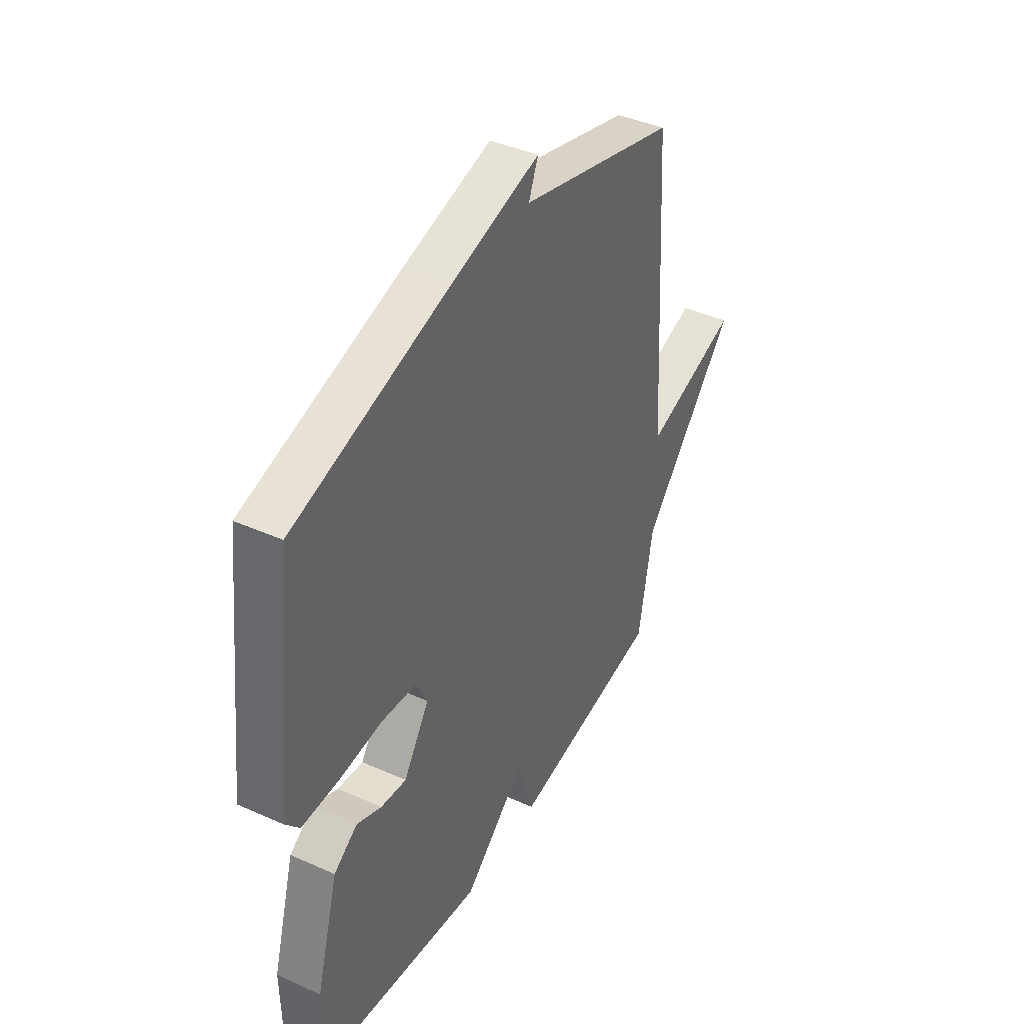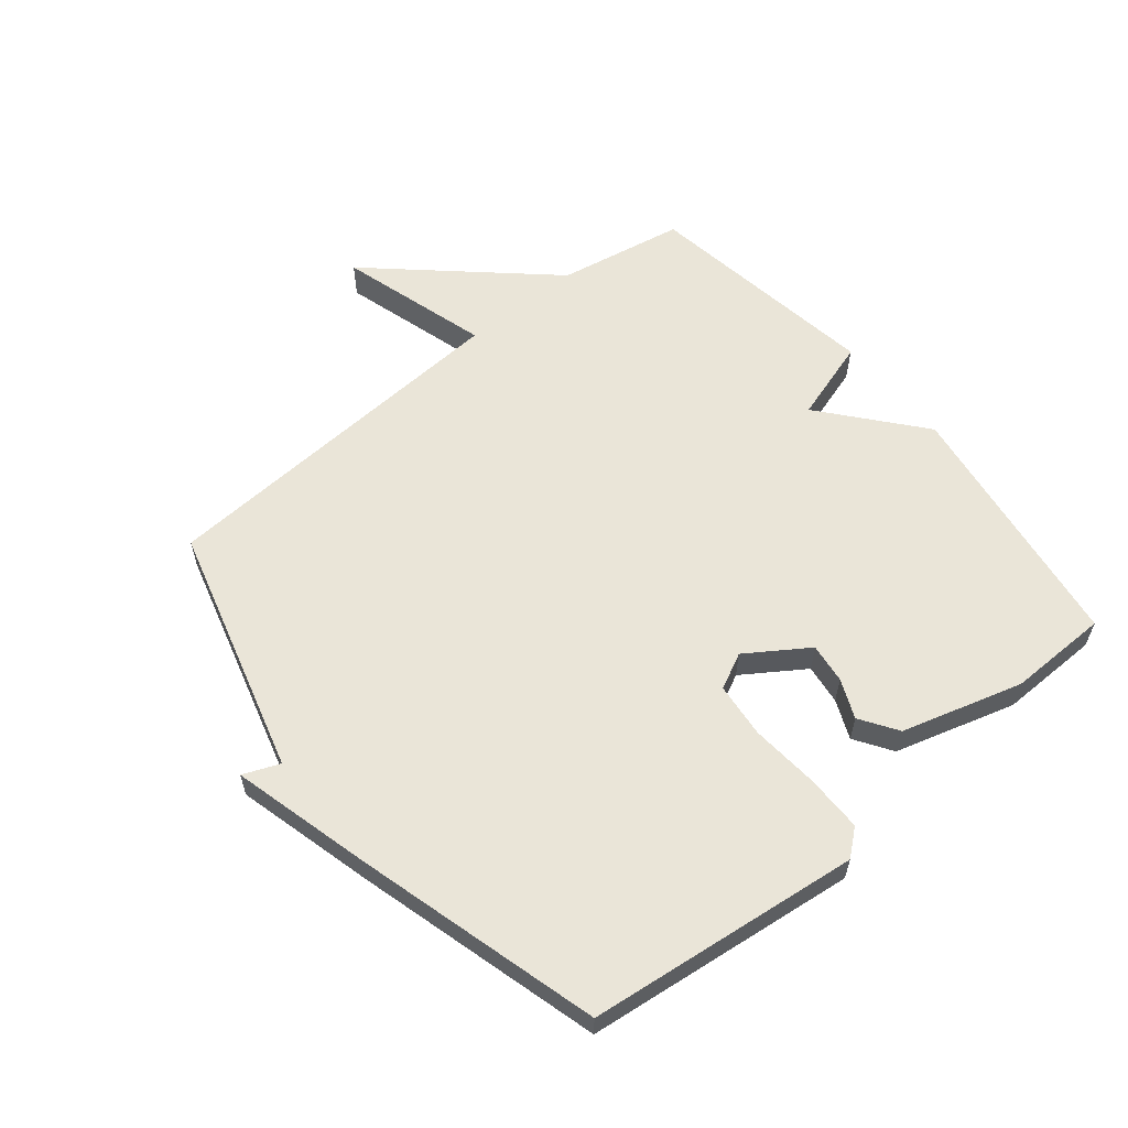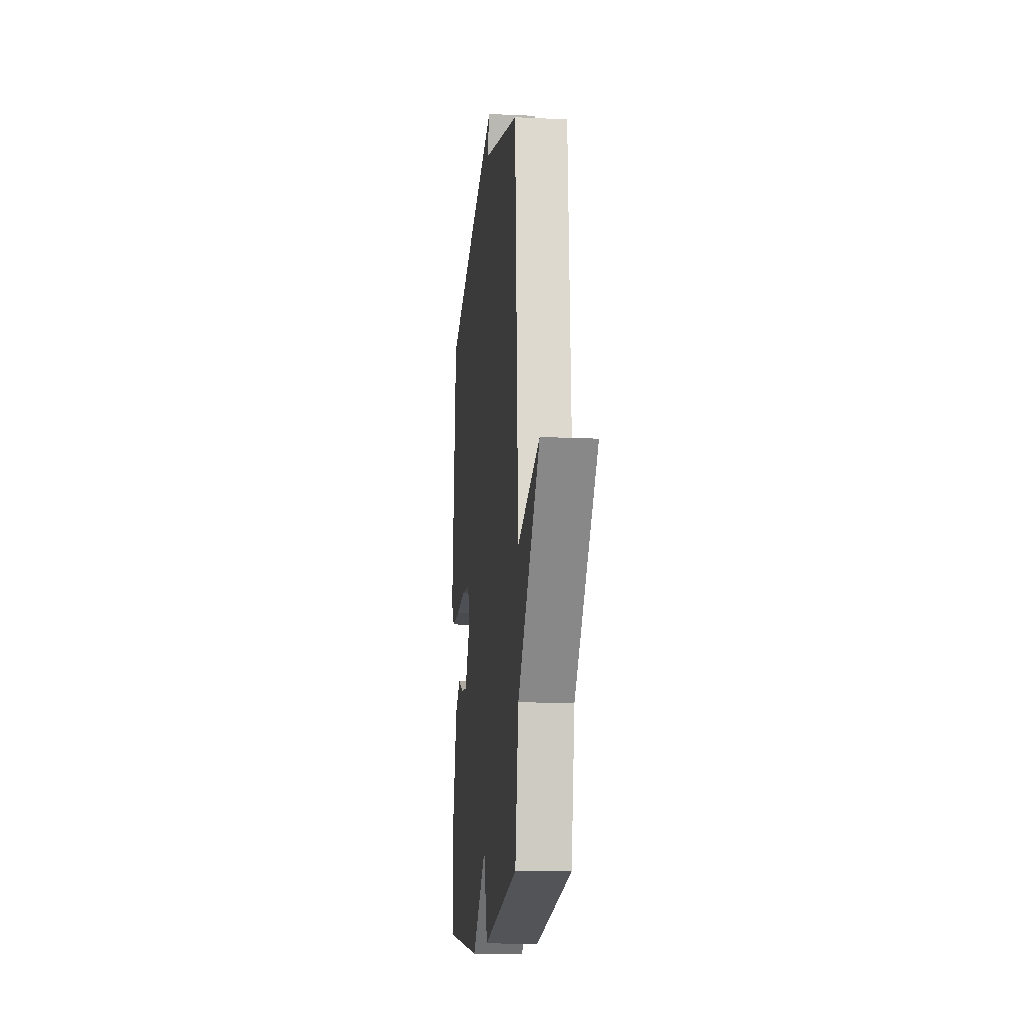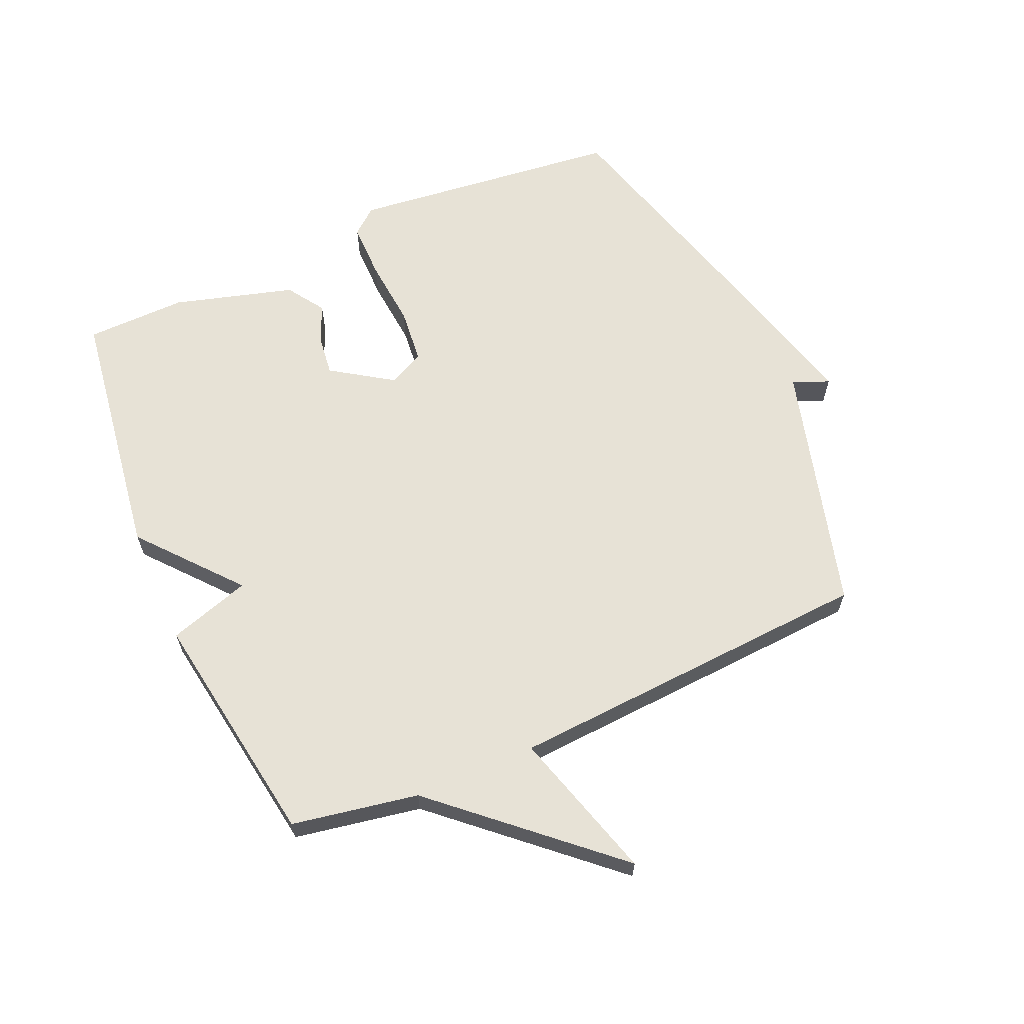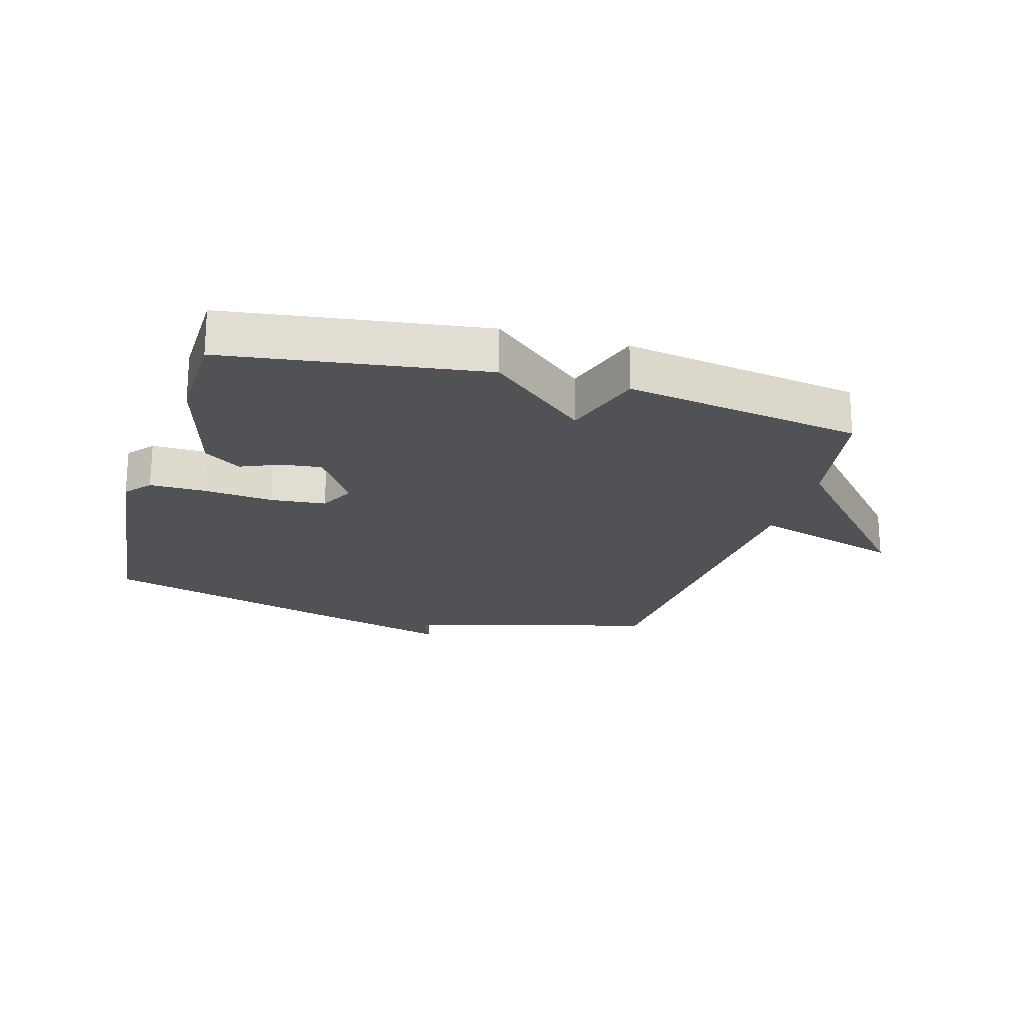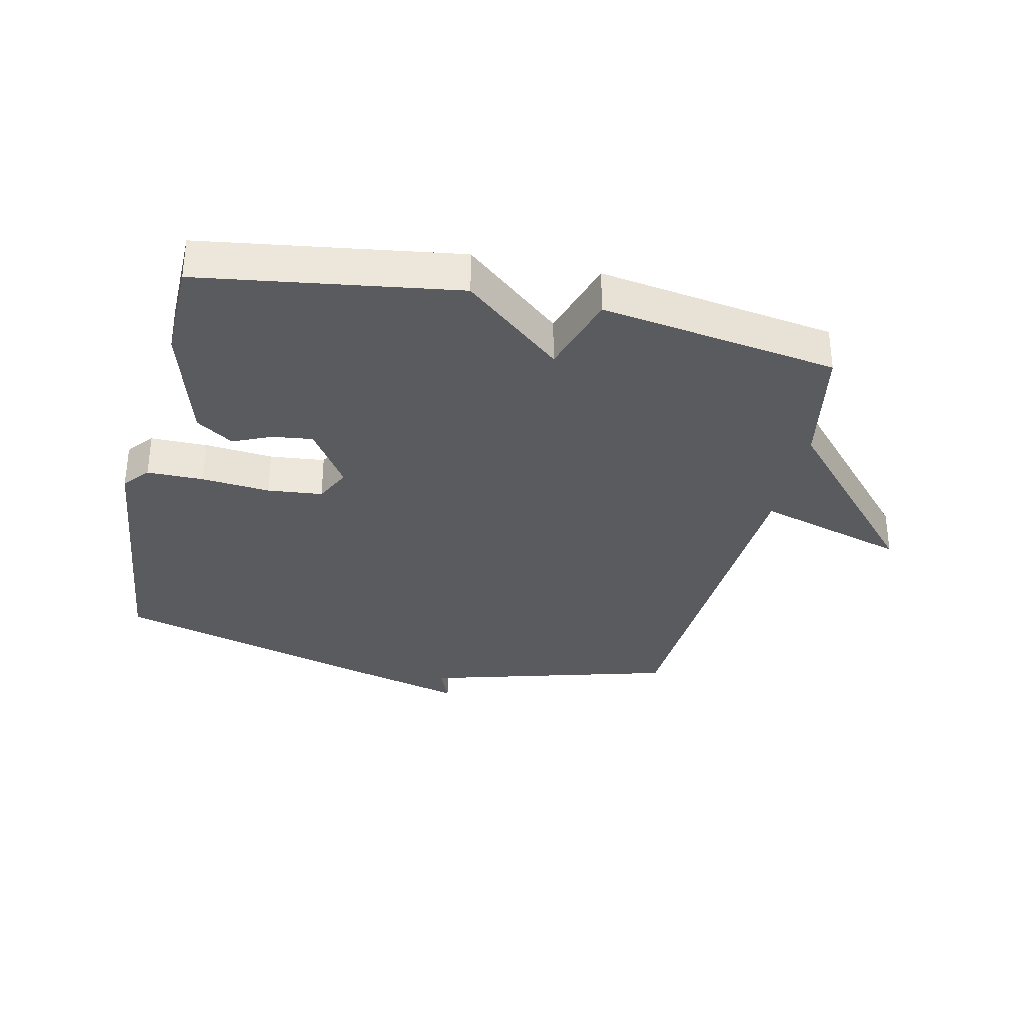
<metadata>
{"format":"obj","ext":"obj","renderer":"f3d","projection":"perspective","resolution":1024,"background":"white","views":[{"elev":41.2,"azim":118.5,"up":"+Z"},{"elev":59.4,"azim":50.9,"up":"+Y"},{"elev":-14.3,"azim":-95.8,"up":"+Z"},{"elev":63.7,"azim":-113.7,"up":"+Y"},{"elev":-21.2,"azim":163.7,"up":"+Y"},{"elev":-33.4,"azim":167.5,"up":"+Y"}]}
</metadata>
<code>
v 0.5 0.07 0.5
v 0.55 0.07 0.06
v 0.515 0.07 0.018
v 0.423 0.07 0.018
v 0.312 0.07 0.028
v 0.223 0.07 0.019
v 0.194 0.07 -0.039
v 0.259 0.07 -0.137
v 0.324 0.07 -0.129
v 0.387 0.07 -0.102
v 0.447 0.07 -0.142
v 0.503 0.07 -0.337
v 0.5 0.07 -0.5
v 0.084 0.07 -0.56
v -0.074 0.07 -0.427
v -0.116 0.07 -0.56
v -0.5 0.07 -0.5
v -0.537 0.07 -0.296
v -0.78 0.07 -0.024
v -0.537 0.07 -0.096
v -0.5 0.07 0.5
v -0.096 0.07 0.611
v -0.12 0.07 0.67
v 0.104 0.07 0.611
v 0.5 0 0.5
v 0.55 0 0.06
v 0.515 0 0.018
v 0.423 0 0.018
v 0.312 0 0.028
v 0.223 0 0.019
v 0.194 0 -0.039
v 0.259 0 -0.137
v 0.324 0 -0.129
v 0.387 0 -0.102
v 0.447 0 -0.142
v 0.503 0 -0.337
v 0.5 0 -0.5
v 0.084 0 -0.56
v -0.074 0 -0.427
v -0.116 0 -0.56
v -0.5 0 -0.5
v -0.537 0 -0.296
v -0.78 0 -0.024
v -0.537 0 -0.096
v -0.5 0 0.5
v -0.096 0 0.611
v -0.12 0 0.67
v 0.104 0 0.611
f 3 4 5
f 2 3 5
f 1 2 5
f 24 1 5
f 23 24 5
f 22 23 5
f 20 21 22
f 18 19 20
f 18 20 22
f 17 18 22
f 16 17 22
f 15 16 22
f 13 14 15
f 12 13 15
f 11 12 15
f 10 11 15
f 9 10 15
f 8 9 15
f 7 8 15
f 6 7 15 22
f 5 6 22
f 29 28 27
f 29 27 26
f 29 26 25
f 29 25 48
f 29 48 47
f 29 47 46
f 46 45 44
f 44 43 42
f 46 44 42
f 46 42 41
f 46 41 40
f 46 40 39
f 39 38 37
f 39 37 36
f 39 36 35
f 39 35 34
f 39 34 33
f 39 33 32
f 39 32 31
f 46 39 31 30
f 46 30 29
f 1 25 26 2
f 2 26 27 3
f 3 27 28 4
f 4 28 29 5
f 5 29 30 6
f 6 30 31 7
f 7 31 32 8
f 8 32 33 9
f 9 33 34 10
f 10 34 35 11
f 11 35 36 12
f 12 36 37 13
f 13 37 38 14
f 14 38 39 15
f 15 39 40 16
f 16 40 41 17
f 17 41 42 18
f 18 42 43 19
f 19 43 44 20
f 20 44 45 21
f 21 45 46 22
f 22 46 47 23
f 23 47 48 24
f 24 48 25 1

</code>
